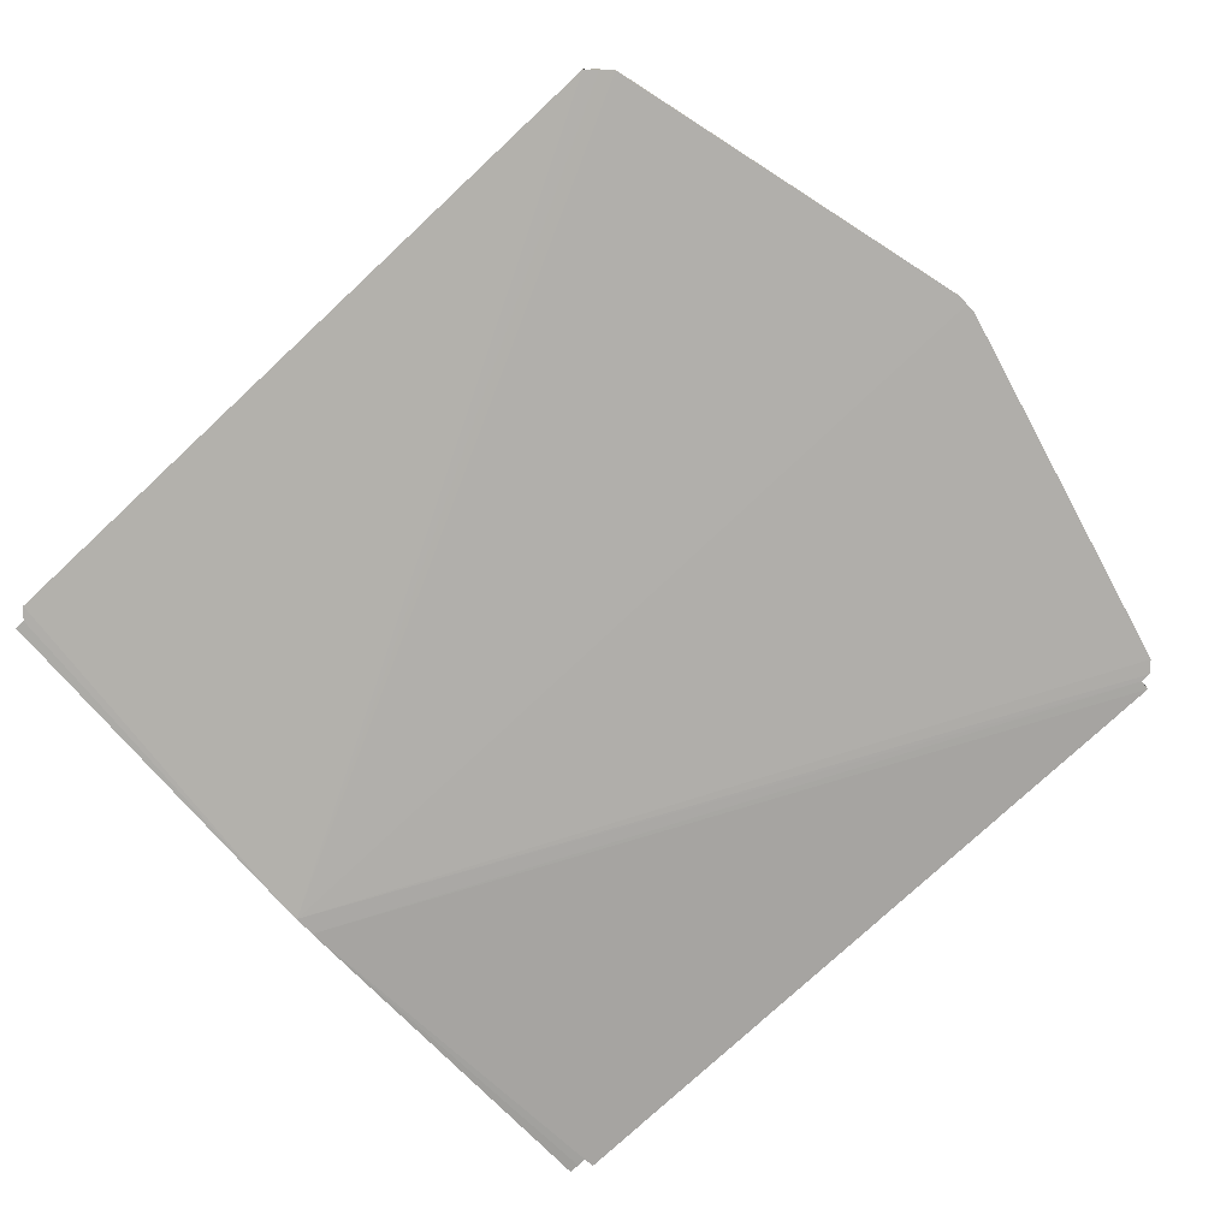
<metadata>
{"format":"obj","ext":"obj","renderer":"f3d","projection":"perspective","resolution":1024,"background":"white","views":[{"elev":-76.5,"azim":-137.0,"up":"+Z"}]}
</metadata>
<code>
v 0.02 0.038 0.023
v 0.02 0.038 0.023
v 0.02 0.037 0.028
v 0.015 -0.003 0.031
v 0.094 -0.026 0.03
v 0.094 -0.026 0.03
v 0.094 -0.026 0.03
v 0.09 -0.037 0.028
v 0.094 -0.026 0.03
v 0.019 -0.037 0.023
v 0.02 -0.037 0.023
v 0.02 -0.037 0.028
v 0.02 -0.037 0.028
v 0.02 -0.037 0.023
v 0.02 -0.038 0.023
v 0.02 -0.037 0.028
v 0.02 -0.037 0.023
v 0.02 -0.037 0.028
v 0.092 -0.036 0.028
v 0.092 -0.036 0.023
v 0.092 -0.036 0.028
v 0.019 -0.037 0.028
v 0.019 -0.037 0.023
v 0.02 -0.037 0.028
v 0.019 -0.037 0.028
v 0.019 -0.037 0.028
v 0.019 -0.037 0.023
v 0.094 -0.026 0.028
v 0.094 -0.026 0.028
v 0.092 -0.035 0.023
v 0.094 0.026 0.028
v 0.094 0.026 0.028
v 0.092 0.035 0.023
v 0.094 -0.026 0.03
v 0.094 0.026 0.03
v 0.018 0 0.031
v 0.094 0.026 0.03
v 0.018 0 0.031
v 0.094 0.026 0.03
v 0.092 0.037 0.023
v 0.092 0.036 0.028
v 0.092 0.036 0.023
v 0.015 0.004 0.031
v 0.02 0.038 0.028
v 0.02 0.037 0.028
v 0.091 0.027 0.03
v 0.02 0.038 0.028
v 0.015 0.004 0.031
v 0.02 0.037 0.028
v 0.02 0.038 0.028
v 0.02 0.038 0.023
v 0.011 0.001 0.031
v 0.018 0.036 0.028
v 0.01 0.001 0.03
v 0.016 -0.003 0.031
v 0.015 -0.003 0.031
v 0.094 -0.026 0.03
v 0.09 -0.038 0.023
v 0.09 -0.037 0.023
v 0.09 -0.037 0.028
v 0.018 0 0.031
v 0.018 -0.001 0.031
v 0.094 -0.026 0.03
v 0.016 -0.003 0.031
v 0.094 -0.026 0.03
v 0.094 -0.026 0.03
v 0.091 -0.037 0.023
v 0.092 -0.037 0.028
v 0.091 -0.037 0.028
v 0.092 -0.036 0.023
v 0.092 -0.036 0.028
v 0.092 -0.037 0.028
v 0.094 -0.026 0.03
v 0.092 -0.037 0.028
v 0.092 -0.036 0.028
v 0.018 -0.001 0.031
v 0.094 -0.026 0.03
v 0.094 -0.026 0.03
v 0.094 -0.026 0.03
v 0.092 -0.036 0.028
v 0.094 -0.026 0.03
v 0.092 -0.036 0.028
v 0.094 -0.026 0.03
v 0.092 -0.036 0.028
v 0.092 -0.036 0.023
v 0.092 -0.036 0.023
v 0.092 -0.036 0.028
v 0.092 -0.036 0.023
v 0.094 -0.026 0.03
v 0.092 -0.036 0.028
v 0.094 -0.026 0.03
v 0.092 -0.036 0.023
v 0.094 -0.026 0.028
v 0.094 -0.026 0.028
v 0.092 -0.036 0.023
v 0.092 -0.035 0.023
v 0.01 -0.001 0.03
v 0.009 -0.001 0.024
v 0.018 -0.036 0.028
v 0.092 0.037 0.028
v 0.092 0.036 0.028
v 0.092 0.037 0.023
v 0.092 0.037 0.028
v 0.094 0.026 0.03
v 0.092 0.036 0.028
v 0.092 0.036 0.028
v 0.092 0.036 0.023
v 0.092 0.036 0.023
v 0.094 0.026 0.028
v 0.092 0.036 0.023
v 0.094 0.026 0.03
v 0.094 0.026 0.028
v 0.092 0.035 0.023
v 0.092 0.036 0.023
v 0.094 0.026 0.03
v 0.094 0.027 0.03
v 0.016 0.003 0.031
v 0.018 0.036 0.028
v 0.018 0.036 0.023
v 0.009 0.001 0.024
v 0.018 0.036 0.023
v 0.018 0.036 0.023
v 0.018 0.036 0.028
v 0.018 0.036 0.028
v 0.018 0.036 0.028
v 0.018 0.036 0.023
v 0.018 0.036 0.023
v 0.018 0.036 0.028
v 0.019 0.037 0.023
v 0.09 0.038 0.023
v 0.091 0.037 0.028
v 0.091 0.037 0.023
v 0.091 0.037 0.023
v 0.091 0.037 0.028
v 0.092 0.037 0.023
v 0.092 0.037 0.023
v 0.091 0.037 0.028
v 0.092 0.037 0.028
v 0.02 -0.037 0.028
v 0.013 -0.003 0.031
v 0.019 -0.037 0.028
v 0.016 0.003 0.031
v 0.017 0.003 0.031
v 0.094 0.026 0.03
v 0.094 0.026 0.03
v 0.018 0.001 0.031
v 0.018 0 0.031
v 0.091 -0.037 0.023
v 0.09 -0.037 0.028
v 0.09 -0.037 0.023
v 0.091 -0.037 0.028
v 0.09 -0.037 0.028
v 0.091 -0.037 0.023
v 0.09 -0.037 0.023
v 0.09 -0.037 0.028
v 0.09 -0.037 0.028
v 0.09 -0.037 0.028
v 0.09 -0.037 0.028
v 0.094 -0.026 0.03
v 0.094 -0.026 0.03
v 0.094 -0.026 0.03
v 0.09 -0.037 0.028
v 0.094 -0.026 0.03
v 0.09 -0.037 0.028
v 0.091 -0.037 0.028
v 0.094 -0.026 0.03
v 0.017 -0.002 0.031
v 0.017 -0.002 0.031
v 0.094 -0.026 0.03
v 0.017 -0.002 0.031
v 0.094 -0.026 0.03
v 0.017 -0.002 0.031
v 0.094 -0.026 0.03
v 0.018 -0.001 0.031
v 0.094 -0.026 0.03
v 0.017 -0.003 0.031
v 0.016 -0.003 0.031
v 0.092 -0.037 0.028
v 0.091 -0.037 0.023
v 0.092 -0.037 0.023
v 0.092 -0.037 0.028
v 0.092 -0.037 0.023
v 0.092 -0.036 0.023
v 0.094 -0.026 0.03
v 0.092 -0.037 0.028
v 0.094 -0.026 0.03
v 0.017 -0.002 0.031
v 0.094 -0.026 0.03
v 0.094 -0.026 0.03
v 0.091 -0.037 0.028
v 0.094 -0.026 0.03
v 0.094 -0.026 0.03
v 0.092 -0.037 0.028
v 0.094 -0.026 0.03
v 0.091 -0.037 0.028
v 0.017 -0.003 0.031
v 0.094 -0.026 0.03
v 0.017 -0.002 0.031
v 0.017 -0.003 0.031
v 0.094 -0.026 0.03
v 0.094 -0.026 0.03
v 0.009 -0.001 0.023
v 0.009 -0.001 0.024
v 0.009 0 0.023
v 0.018 -0.036 0.023
v 0.009 -0.001 0.024
v 0.009 -0.001 0.023
v 0.018 -0.036 0.028
v 0.009 -0.001 0.024
v 0.018 -0.036 0.023
v 0.018 -0.036 0.028
v 0.009 -0.001 0.024
v 0.009 -0.001 0.024
v 0.009 -0.001 0.024
v 0.009 -0.001 0.024
v 0.009 -0.001 0.023
v 0.018 -0.036 0.028
v 0.011 -0.001 0.031
v 0.01 -0.001 0.03
v 0.019 -0.037 0.028
v 0.019 -0.037 0.023
v 0.019 -0.037 0.023
v 0.018 -0.036 0.023
v 0.019 -0.037 0.023
v 0.019 -0.037 0.028
v 0.018 -0.036 0.023
v 0.019 -0.037 0.028
v 0.018 -0.036 0.028
v 0.018 -0.036 0.023
v 0.018 -0.036 0.028
v 0.018 -0.036 0.023
v 0.018 -0.036 0.023
v 0.018 -0.036 0.028
v 0.018 -0.036 0.028
v 0.094 0.026 0.03
v 0.094 0.026 0.03
v 0.017 0.003 0.031
v 0.092 0.037 0.028
v 0.094 0.026 0.03
v 0.094 0.026 0.03
v 0.094 0.026 0.03
v 0.091 0.037 0.028
v 0.094 0.026 0.03
v 0.091 0.037 0.028
v 0.094 0.026 0.03
v 0.092 0.037 0.028
v 0.092 0.036 0.023
v 0.092 0.036 0.028
v 0.094 0.026 0.03
v 0.092 0.036 0.023
v 0.092 0.036 0.028
v 0.092 0.036 0.028
v 0.094 0.026 0.03
v 0.092 0.036 0.028
v 0.094 0.026 0.03
v 0.094 0.026 0.03
v 0.092 0.036 0.028
v 0.092 0.036 0.028
v 0.094 0.027 0.03
v 0.091 0.027 0.03
v 0.015 0.004 0.031
v 0.013 0.003 0.031
v 0.014 0.003 0.031
v 0.02 0.037 0.028
v 0.009 0.001 0.023
v 0.009 0.001 0.024
v 0.018 0.036 0.023
v 0.018 0.036 0.028
v 0.009 0.001 0.024
v 0.01 0.001 0.03
v 0.009 0.001 0.024
v 0.009 0.001 0.024
v 0.018 0.036 0.028
v 0.019 0.037 0.023
v 0.019 0.037 0.028
v 0.019 0.037 0.023
v 0.019 0.037 0.028
v 0.02 0.038 0.023
v 0.019 0.037 0.023
v 0.02 0.038 0.023
v 0.019 0.037 0.028
v 0.02 0.037 0.028
v 0.013 0.003 0.031
v 0.019 0.037 0.028
v 0.012 0.003 0.031
v 0.013 0.003 0.031
v 0.02 0.037 0.028
v 0.019 0.037 0.028
v 0.01 -0.001 0.03
v 0.011 -0.001 0.031
v 0.011 -0 0.031
v 0.011 -0.001 0.031
v 0.01 -0.001 0.03
v 0.01 -0.001 0.03
v 0.01 -0.001 0.03
v 0.01 0 0.03
v 0.009 -0.001 0.024
v 0.01 -0.001 0.03
v 0.01 -0.001 0.03
v 0.009 -0.001 0.024
v 0.01 -0.001 0.03
v 0.009 -0.001 0.024
v 0.009 -0.001 0.024
v 0.09 0.037 0.028
v 0.091 0.037 0.028
v 0.09 0.038 0.023
v 0.09 0.038 0.028
v 0.09 0.037 0.028
v 0.09 0.038 0.023
v 0.09 0.038 0.023
v 0.09 0.037 0.028
v 0.09 0.038 0.023
v 0.094 0.027 0.03
v 0.09 0.037 0.028
v 0.09 0.038 0.028
v 0.094 0.027 0.03
v 0.09 0.037 0.028
v 0.094 0.027 0.03
v 0.09 0.037 0.028
v 0.094 0.027 0.03
v 0.094 0.026 0.03
v 0.091 0.037 0.028
v 0.09 0.037 0.028
v 0.094 0.026 0.03
v 0.02 -0.037 0.028
v 0.014 -0.003 0.031
v 0.02 -0.037 0.028
v 0.014 -0.003 0.031
v 0.02 -0.037 0.028
v 0.091 -0.026 0.03
v 0.094 -0.026 0.03
v 0.014 -0.003 0.031
v 0.091 -0.026 0.03
v 0.094 -0.026 0.03
v 0.015 -0.003 0.031
v 0.014 -0.003 0.031
v 0.012 -0.003 0.031
v 0.013 -0.003 0.031
v 0.012 -0.001 0.031
v 0.013 -0.003 0.031
v 0.013 -0.003 0.031
v 0.019 -0.037 0.028
v 0.019 -0.037 0.028
v 0.013 -0.003 0.031
v 0.019 -0.037 0.028
v 0.094 0.026 0.03
v 0.017 0.002 0.031
v 0.094 0.026 0.03
v 0.017 0.002 0.031
v 0.018 0.001 0.031
v 0.094 0.026 0.03
v 0.094 0.026 0.03
v 0.017 0.003 0.031
v 0.017 0.002 0.031
v 0.009 -0.001 0.024
v 0.009 0 0.024
v 0.009 0 0.023
v 0.094 0.026 0.03
v 0.017 0.003 0.031
v 0.017 0.003 0.031
v 0.094 0.026 0.03
v 0.017 0.003 0.031
v 0.094 0.026 0.03
v 0.094 0.027 0.03
v 0.015 0.003 0.031
v 0.016 0.003 0.031
v 0.02 0.037 0.028
v 0.014 0.003 0.031
v 0.015 0.004 0.031
v 0.009 -0.001 0.023
v 0.092 0 0.02
v 0.018 -0.036 0.023
v 0.019 -0.037 0.023
v 0.018 -0.036 0.023
v 0.092 0 0.02
v 0.02 0.038 0.023
v 0.092 0 0.02
v 0.02 0.038 0.023
v 0.092 0 0.02
v 0.019 0.037 0.023
v 0.019 0.037 0.023
v 0.019 0.037 0.023
v 0.092 0 0.02
v 0.018 0.036 0.023
v 0.02 0.038 0.023
v 0.092 0 0.02
v 0.019 0.037 0.023
v 0.02 -0.037 0.023
v 0.019 -0.037 0.023
v 0.092 0 0.02
v 0.018 -0.036 0.023
v 0.018 -0.036 0.023
v 0.092 0 0.02
v 0.018 0.036 0.023
v 0.092 0 0.02
v 0.018 0.036 0.023
v 0.009 -0.001 0.023
v 0.009 0 0.023
v 0.092 0 0.02
v 0.019 -0.037 0.023
v 0.092 0 0.02
v 0.019 -0.037 0.023
v 0.009 0.001 0.023
v 0.092 0 0.02
v 0.009 0 0.023
v 0.018 0.036 0.023
v 0.092 0 0.02
v 0.009 0.001 0.023
v 0.094 -0.026 0.028
v 0.092 0 0.02
v 0.094 0.026 0.028
v 0.018 0.036 0.028
v 0.019 0.037 0.028
v 0.019 0.037 0.023
v 0.019 0.037 0.028
v 0.019 0.037 0.028
v 0.019 0.037 0.023
v 0.012 0.003 0.031
v 0.012 0.003 0.031
v 0.019 0.037 0.028
v 0.019 0.037 0.028
v 0.019 0.037 0.028
v 0.012 0.003 0.031
v 0.01 -0.001 0.03
v 0.011 -0 0.031
v 0.01 0 0.03
v 0.01 0.001 0.03
v 0.01 0 0.03
v 0.011 0.001 0.031
v 0.011 0.001 0.031
v 0.01 0 0.03
v 0.011 -0 0.031
v 0.011 -0 0.031
v 0.01 0 0.03
v 0.01 0 0.03
v 0.014 -0.003 0.031
v 0.013 -0.003 0.031
v 0.02 -0.037 0.028
v 0.014 -0.003 0.031
v 0.014 -0.003 0.031
v 0.02 -0.037 0.028
v 0.019 -0.037 0.028
v 0.013 -0.003 0.031
v 0.012 -0.003 0.031
v 0.012 -0.002 0.031
v 0.012 -0.003 0.031
v 0.012 -0.001 0.031
v 0.012 -0.003 0.031
v 0.012 -0.002 0.031
v 0.019 -0.037 0.028
v 0.012 -0.002 0.031
v 0.018 -0.036 0.028
v 0.019 -0.037 0.028
v 0.018 -0.036 0.028
v 0.011 -0.002 0.031
v 0.018 -0.036 0.028
v 0.011 -0.002 0.031
v 0.011 -0.002 0.031
v 0.018 -0.036 0.028
v 0.009 -0.001 0.024
v 0.009 -0.001 0.024
v 0.009 -0.001 0.024
v 0.009 0.001 0.024
v 0.009 0.001 0.024
v 0.009 0.001 0.024
v 0.094 0.027 0.03
v 0.015 0.004 0.031
v 0.094 0.027 0.03
v 0.015 0.003 0.031
v 0.094 0.027 0.03
v 0.015 0.004 0.031
v 0.015 0.004 0.031
v 0.015 0.004 0.031
v 0.094 0.027 0.03
v 0.094 0.026 0.028
v 0.092 0.002 0.02
v 0.092 0.035 0.023
v 0.092 0 0.02
v 0.092 0.002 0.02
v 0.094 0.026 0.028
v 0.092 0.036 0.023
v 0.092 0.035 0.023
v 0.092 0.002 0.02
v 0.092 0.036 0.023
v 0.092 0.002 0.02
v 0.092 0.036 0.023
v 0.092 0.036 0.023
v 0.092 0.002 0.02
v 0.092 0.037 0.023
v 0.091 0.037 0.023
v 0.092 0.037 0.023
v 0.092 0.002 0.02
v 0.09 0.038 0.023
v 0.091 0.037 0.023
v 0.092 0.002 0.02
v 0.09 0.038 0.023
v 0.092 0.002 0.02
v 0.09 0.038 0.023
v 0.02 0.038 0.023
v 0.09 0.038 0.023
v 0.092 0.002 0.02
v 0.092 0.002 0.02
v 0.092 0 0.02
v 0.02 0.038 0.023
v 0.094 -0.026 0.028
v 0.092 -0.035 0.023
v 0.092 -0.002 0.02
v 0.092 -0.002 0.02
v 0.092 0 0.02
v 0.094 -0.026 0.028
v 0.092 -0.036 0.023
v 0.092 -0.002 0.02
v 0.092 -0.035 0.023
v 0.092 -0.036 0.023
v 0.092 -0.036 0.023
v 0.092 -0.002 0.02
v 0.092 -0.037 0.023
v 0.092 -0.002 0.02
v 0.092 -0.036 0.023
v 0.092 -0.037 0.023
v 0.091 -0.037 0.023
v 0.092 -0.002 0.02
v 0.09 -0.037 0.023
v 0.092 -0.002 0.02
v 0.091 -0.037 0.023
v 0.09 -0.037 0.023
v 0.09 -0.038 0.023
v 0.092 -0.002 0.02
v 0.09 -0.038 0.023
v 0.02 -0.038 0.023
v 0.092 -0.002 0.02
v 0.02 -0.037 0.023
v 0.092 -0.002 0.02
v 0.02 -0.038 0.023
v 0.092 0 0.02
v 0.092 -0.002 0.02
v 0.02 -0.037 0.023
v 0.011 -0 0.031
v 0.011 0.001 0.031
v 0.011 0.001 0.031
v 0.011 0.001 0.031
v 0.011 0.001 0.031
v 0.018 0.036 0.028
v 0.011 0.001 0.031
v 0.011 0.001 0.031
v 0.018 0.036 0.028
v 0.011 0.001 0.031
v 0.011 0.001 0.031
v 0.011 -0 0.031
v 0.011 0.001 0.031
v 0.011 -0 0.031
v 0.011 0.001 0.031
v 0.011 0.001 0.031
v 0.018 0.036 0.028
v 0.018 0.036 0.028
v 0.018 0.036 0.028
v 0.011 0.001 0.031
v 0.011 0.001 0.031
v 0.011 -0.002 0.031
v 0.012 -0.002 0.031
v 0.012 -0.001 0.031
v 0.018 -0.036 0.028
v 0.011 -0.002 0.031
v 0.011 -0.002 0.031
v 0.012 -0.002 0.031
v 0.011 -0.002 0.031
v 0.018 -0.036 0.028
v 0.011 -0.002 0.031
v 0.012 -0.001 0.031
v 0.011 -0.002 0.031
v 0.018 -0.036 0.028
v 0.011 -0.001 0.031
v 0.011 -0.001 0.031
v 0.011 -0.001 0.031
v 0.011 -0.001 0.031
v 0.011 -0 0.031
v 0.009 0 0.024
v 0.009 0.001 0.024
v 0.009 0 0.023
v 0.009 0.001 0.023
v 0.009 0 0.023
v 0.009 0.001 0.024
v 0.009 0.001 0.023
v 0.009 0.001 0.024
v 0.009 0.001 0.024
v 0.01 0 0.03
v 0.009 0 0.024
v 0.01 0 0.03
v 0.01 0 0.03
v 0.009 0 0.024
v 0.009 -0.001 0.024
v 0.019 0.037 0.028
v 0.012 0.002 0.031
v 0.012 0.003 0.031
v 0.012 0.002 0.031
v 0.019 0.037 0.028
v 0.018 0.036 0.028
v 0.012 0.003 0.031
v 0.012 0.003 0.031
v 0.012 0.002 0.031
v 0.011 -0.002 0.031
v 0.011 -0.001 0.031
v 0.018 -0.036 0.028
v 0.011 -0.001 0.031
v 0.011 -0.001 0.031
v 0.018 -0.036 0.028
v 0.011 -0.001 0.031
v 0.011 -0.002 0.031
v 0.011 -0.002 0.031
v 0.009 0 0.024
v 0.01 0 0.03
v 0.009 0.001 0.024
v 0.01 0 0.03
v 0.01 0.001 0.03
v 0.009 0.001 0.024
v 0.009 0.001 0.024
v 0.009 0.001 0.024
v 0.01 0.001 0.03
v 0.011 0.001 0.031
v 0.011 -0 0.031
v 0.011 0.001 0.031
v 0.011 0.001 0.031
v 0.012 0.002 0.031
v 0.018 0.036 0.028
v 0.011 0.001 0.031
v 0.012 0.003 0.031
v 0.012 0.002 0.031
v 0.011 0.001 0.031
v 0.012 0.002 0.031
v 0.011 0.001 0.031
v 0.011 -0 0.031
v 0.011 -0.001 0.031
v 0.011 -0.002 0.031
v 0.012 -0.001 0.031
v 0.011 -0 0.031
v 0.011 -0.002 0.031
v 0.011 -0.001 0.031
v 0.011 -0 0.031
v 0.011 -0.001 0.031
v 0.094 -0.026 0.03
v 0.091 -0.026 0.03
v 0.02 -0.037 0.028
v 0.094 -0.026 0.03
v 0.02 -0.037 0.028
v 0.09 -0.037 0.028
v 0.02 -0.037 0.028
v 0.09 -0.038 0.023
v 0.09 -0.037 0.028
v 0.02 -0.037 0.028
v 0.02 -0.038 0.023
v 0.09 -0.038 0.023
v 0.094 -0.026 0.028
v 0.094 0.026 0.028
v 0.094 0.026 0.03
v 0.094 -0.026 0.028
v 0.094 0.026 0.03
v 0.094 -0.026 0.03
v 0.094 0.026 0.028
v 0.094 0.026 0.03
v 0.094 0.026 0.028
v 0.094 0.026 0.028
v 0.094 0.026 0.03
v 0.094 0.026 0.03
v 0.02 0.038 0.023
v 0.02 0.038 0.028
v 0.09 0.038 0.023
v 0.09 0.038 0.028
v 0.09 0.038 0.023
v 0.02 0.038 0.028
v 0.02 0.038 0.028
v 0.094 0.027 0.03
v 0.09 0.038 0.028
v 0.094 0.027 0.03
v 0.02 0.038 0.028
v 0.091 0.027 0.03
v 0.094 -0.026 0.03
v 0.094 -0.026 0.028
v 0.094 -0.026 0.03
v 0.094 -0.026 0.028
v 0.094 -0.026 0.03
v 0.094 -0.026 0.028
v 0.011 0.001 0.031
v 0.014 0.003 0.031
v 0.013 0.003 0.031
v 0.013 -0.003 0.031
v 0.013 -0.003 0.031
v 0.011 0.001 0.031
v 0.011 0.001 0.031
v 0.017 -0.002 0.031
v 0.018 -0.001 0.031
v 0.016 -0.003 0.031
v 0.011 0.001 0.031
v 0.015 -0.003 0.031
v 0.017 -0.003 0.031
v 0.011 0.001 0.031
v 0.016 -0.003 0.031
v 0.017 0.003 0.031
v 0.016 0.003 0.031
v 0.011 0.001 0.031
v 0.011 0.001 0.031
v 0.018 -0.001 0.031
v 0.018 0 0.031
v 0.017 0.002 0.031
v 0.011 0.001 0.031
v 0.018 0.001 0.031
v 0.018 0.001 0.031
v 0.011 0.001 0.031
v 0.018 0 0.031
v 0.017 -0.002 0.031
v 0.011 0.001 0.031
v 0.017 -0.002 0.031
v 0.017 -0.003 0.031
v 0.017 -0.002 0.031
v 0.011 0.001 0.031
v 0.012 -0.001 0.031
v 0.011 0.001 0.031
v 0.011 -0 0.031
v 0.012 0.003 0.031
v 0.011 0.001 0.031
v 0.013 0.003 0.031
v 0.014 -0.003 0.031
v 0.015 -0.003 0.031
v 0.011 0.001 0.031
v 0.014 -0.003 0.031
v 0.014 -0.003 0.031
v 0.011 0.001 0.031
v 0.013 -0.003 0.031
v 0.011 0.001 0.031
v 0.012 -0.001 0.031
v 0.017 0.002 0.031
v 0.017 0.003 0.031
v 0.011 0.001 0.031
v 0.017 0.003 0.031
v 0.011 0.001 0.031
v 0.017 0.003 0.031
v 0.015 0.003 0.031
v 0.011 0.001 0.031
v 0.016 0.003 0.031
v 0.014 0.003 0.031
v 0.011 0.001 0.031
v 0.015 0.004 0.031
v 0.014 -0.003 0.031
v 0.011 0.001 0.031
v 0.013 -0.003 0.031
v 0.015 0.004 0.031
v 0.011 0.001 0.031
v 0.015 0.003 0.031
v 0.011 0.001 0.031
v 0.015 0.004 0.031
v 0.015 0.004 0.031
f 1 3 2
f 4 6 5
f 7 9 8
f 10 12 11
f 13 15 14
f 16 18 17
f 19 21 20
f 22 24 23
f 25 27 26
f 28 30 29
f 31 33 32
f 34 36 35
f 37 39 38
f 40 42 41
f 43 45 44
f 46 48 47
f 49 51 50
f 52 54 53
f 55 57 56
f 58 60 59
f 61 63 62
f 64 66 65
f 67 69 68
f 70 72 71
f 73 75 74
f 76 78 77
f 79 81 80
f 82 84 83
f 85 87 86
f 88 90 89
f 91 93 92
f 94 96 95
f 97 99 98
f 100 102 101
f 103 105 104
f 106 108 107
f 109 111 110
f 112 114 113
f 115 117 116
f 118 120 119
f 121 123 122
f 124 126 125
f 127 129 128
f 130 132 131
f 133 135 134
f 136 138 137
f 139 141 140
f 142 144 143
f 145 147 146
f 148 150 149
f 151 153 152
f 154 156 155
f 157 159 158
f 160 162 161
f 163 165 164
f 166 168 167
f 169 171 170
f 172 174 173
f 175 177 176
f 178 180 179
f 181 183 182
f 184 186 185
f 187 189 188
f 190 192 191
f 193 195 194
f 196 198 197
f 199 201 200
f 202 204 203
f 205 207 206
f 208 210 209
f 211 213 212
f 214 216 215
f 217 219 218
f 220 222 221
f 223 225 224
f 226 228 227
f 229 231 230
f 232 234 233
f 235 237 236
f 238 240 239
f 241 243 242
f 244 246 245
f 247 249 248
f 250 252 251
f 253 255 254
f 256 258 257
f 259 261 260
f 262 264 263
f 265 267 266
f 268 270 269
f 271 273 272
f 274 276 275
f 277 279 278
f 280 282 281
f 283 285 284
f 286 288 287
f 289 291 290
f 292 294 293
f 295 297 296
f 298 300 299
f 301 303 302
f 304 306 305
f 307 309 308
f 310 312 311
f 313 315 314
f 316 318 317
f 319 321 320
f 322 324 323
f 325 327 326
f 328 330 329
f 331 333 332
f 334 336 335
f 337 339 338
f 340 342 341
f 343 345 344
f 346 348 347
f 349 351 350
f 352 354 353
f 355 357 356
f 358 360 359
f 361 363 362
f 364 366 365
f 367 369 368
f 370 372 371
f 373 375 374
f 376 378 377
f 379 381 380
f 382 384 383
f 385 387 386
f 388 390 389
f 391 393 392
f 394 396 395
f 397 399 398
f 400 402 401
f 403 405 404
f 406 408 407
f 409 411 410
f 412 414 413
f 415 417 416
f 418 420 419
f 421 423 422
f 424 426 425
f 427 429 428
f 430 432 431
f 433 435 434
f 436 438 437
f 439 441 440
f 442 444 443
f 445 447 446
f 448 450 449
f 451 453 452
f 454 456 455
f 457 459 458
f 460 462 461
f 463 465 464
f 466 468 467
f 469 471 470
f 472 474 473
f 475 477 476
f 478 480 479
f 481 483 482
f 484 486 485
f 487 489 488
f 490 492 491
f 493 495 494
f 496 498 497
f 499 501 500
f 502 504 503
f 505 507 506
f 508 510 509
f 511 513 512
f 514 516 515
f 517 519 518
f 520 522 521
f 523 525 524
f 526 528 527
f 529 531 530
f 532 534 533
f 535 537 536
f 538 540 539
f 541 543 542
f 544 546 545
f 547 549 548
f 550 552 551
f 553 555 554
f 556 558 557
f 559 561 560
f 562 564 563
f 565 567 566
f 568 570 569
f 571 573 572
f 574 576 575
f 577 579 578
f 580 582 581
f 583 585 584
f 586 588 587
f 589 591 590
f 592 594 593
f 595 597 596
f 598 600 599
f 601 603 602
f 604 606 605
f 607 609 608
f 610 612 611
f 613 615 614
f 616 618 617
f 619 621 620
f 622 624 623
f 625 627 626
f 628 630 629
f 631 633 632
f 634 636 635
f 637 639 638
f 640 642 641
f 643 645 644
f 646 648 647
f 649 651 650
f 652 654 653
f 655 657 656
f 658 660 659
f 661 663 662
f 664 666 665
f 667 669 668
f 670 672 671
f 673 675 674
f 676 678 677
f 679 681 680
f 682 684 683
f 685 687 686
f 688 690 689
f 691 693 692
f 694 696 695
f 697 699 698
f 700 702 701
f 703 705 704
f 706 708 707
f 709 711 710
f 712 714 713
f 715 717 716
f 718 720 719
f 721 723 722
f 724 726 725
f 727 729 728
f 730 732 731
f 733 735 734
f 736 738 737
f 739 741 740
f 742 744 743
f 745 747 746
f 748 750 749

</code>
